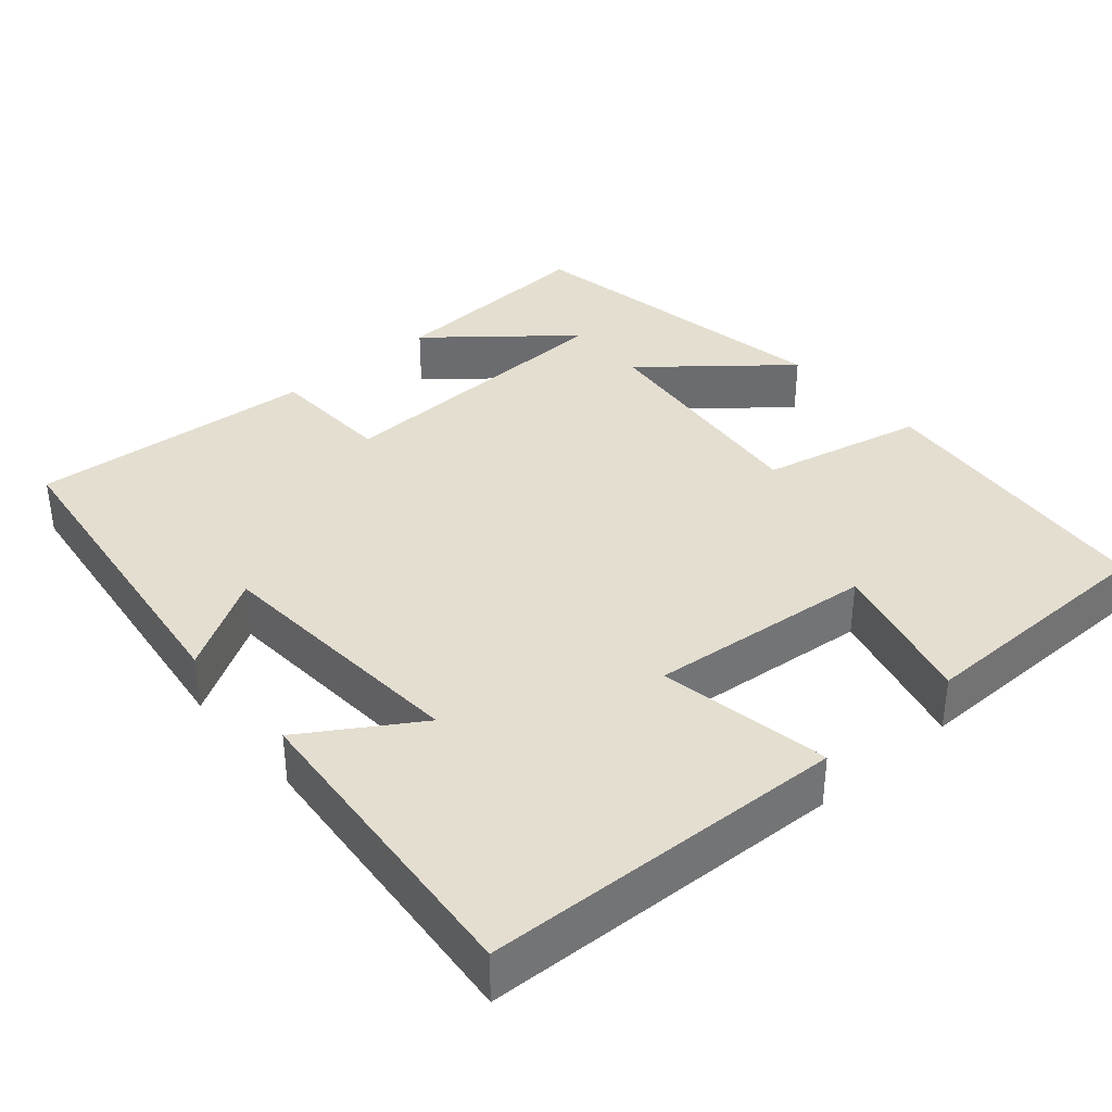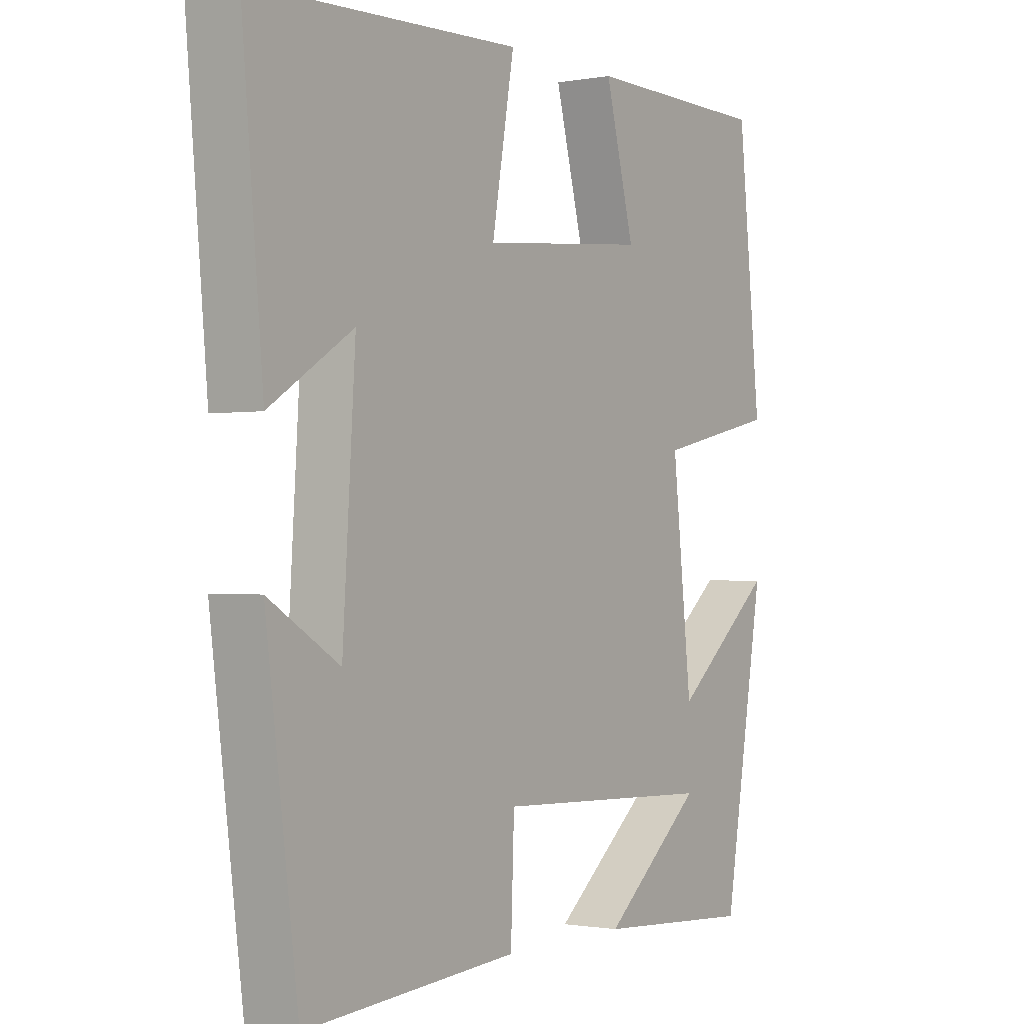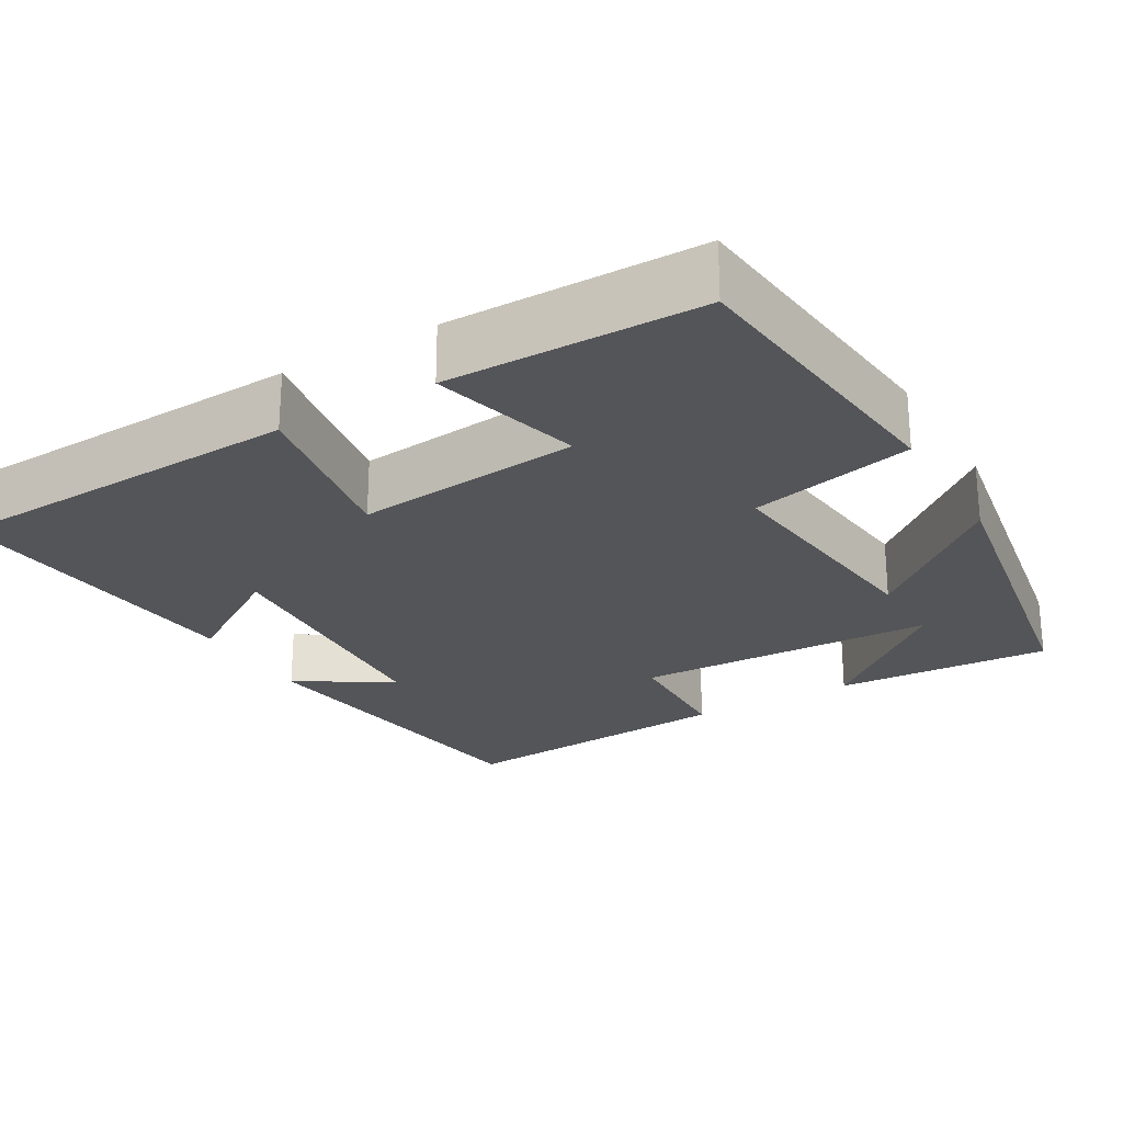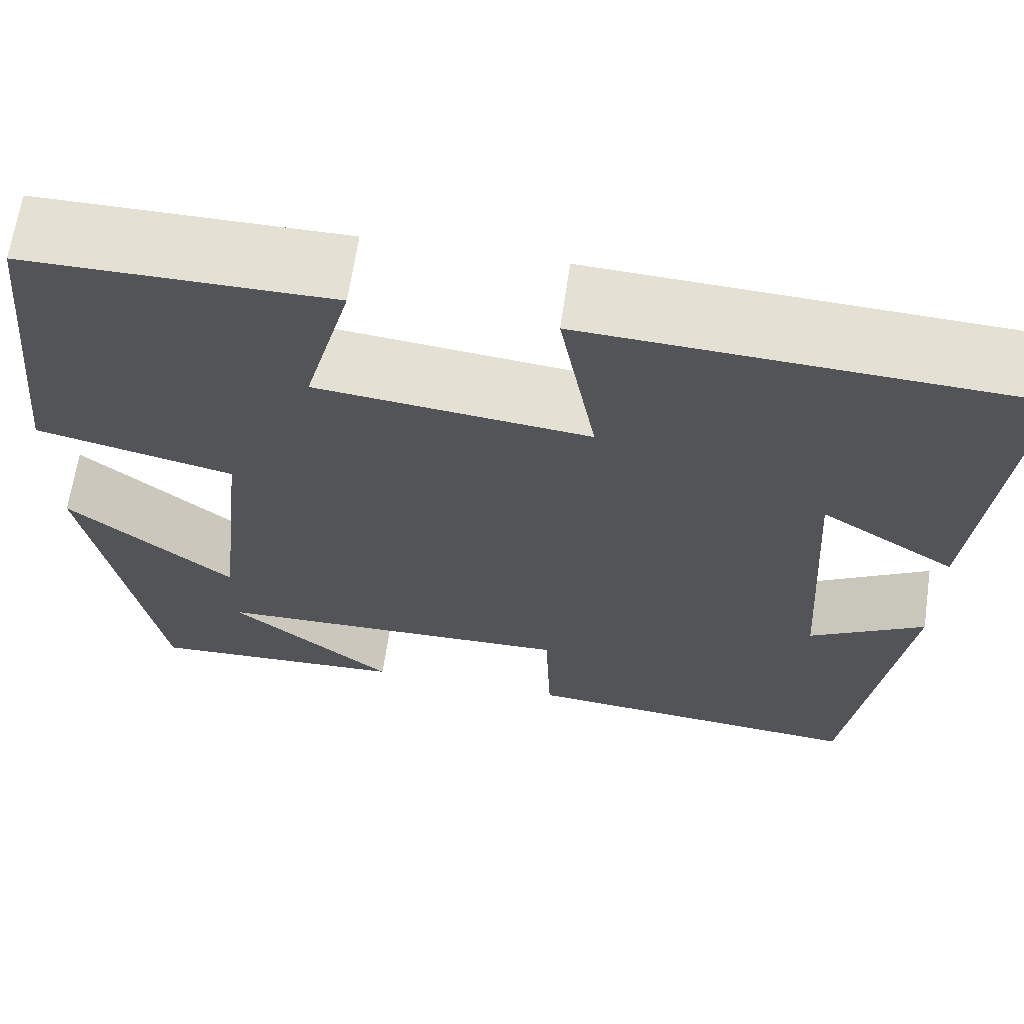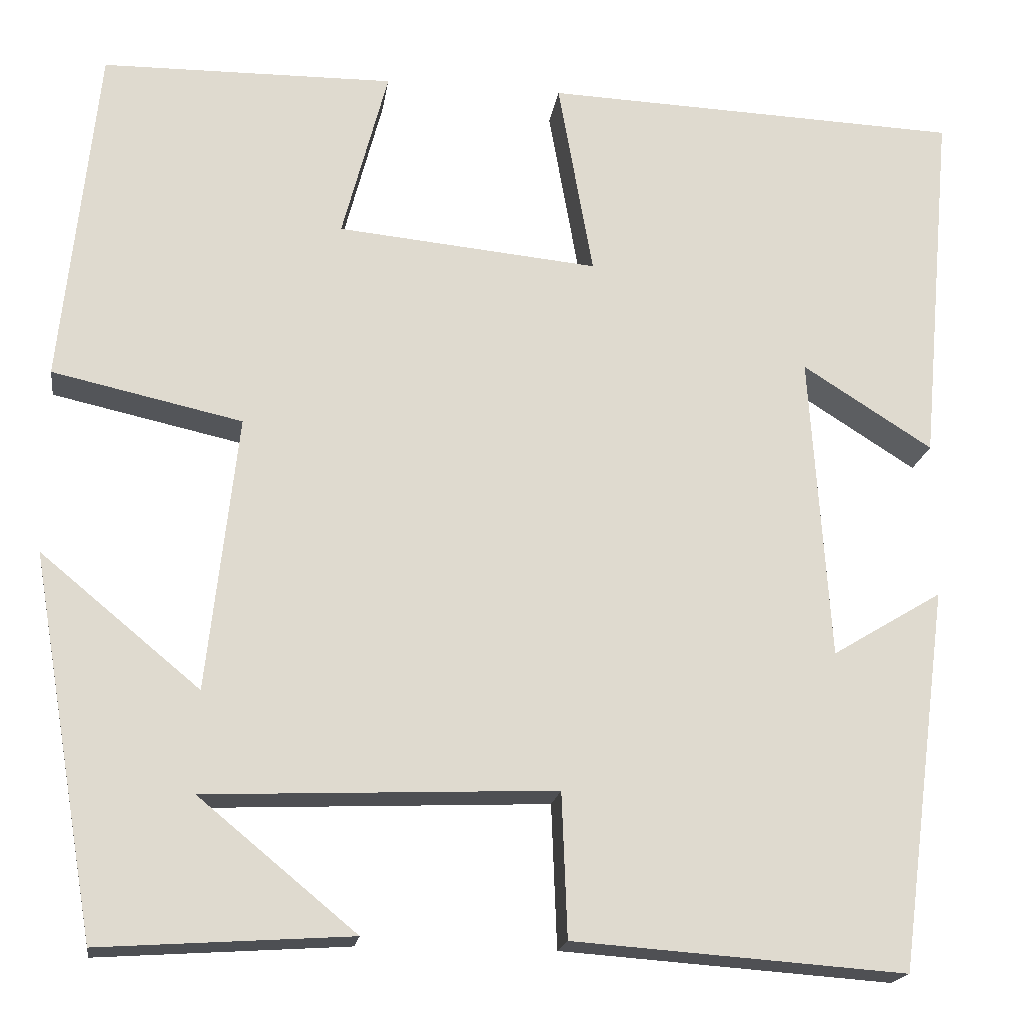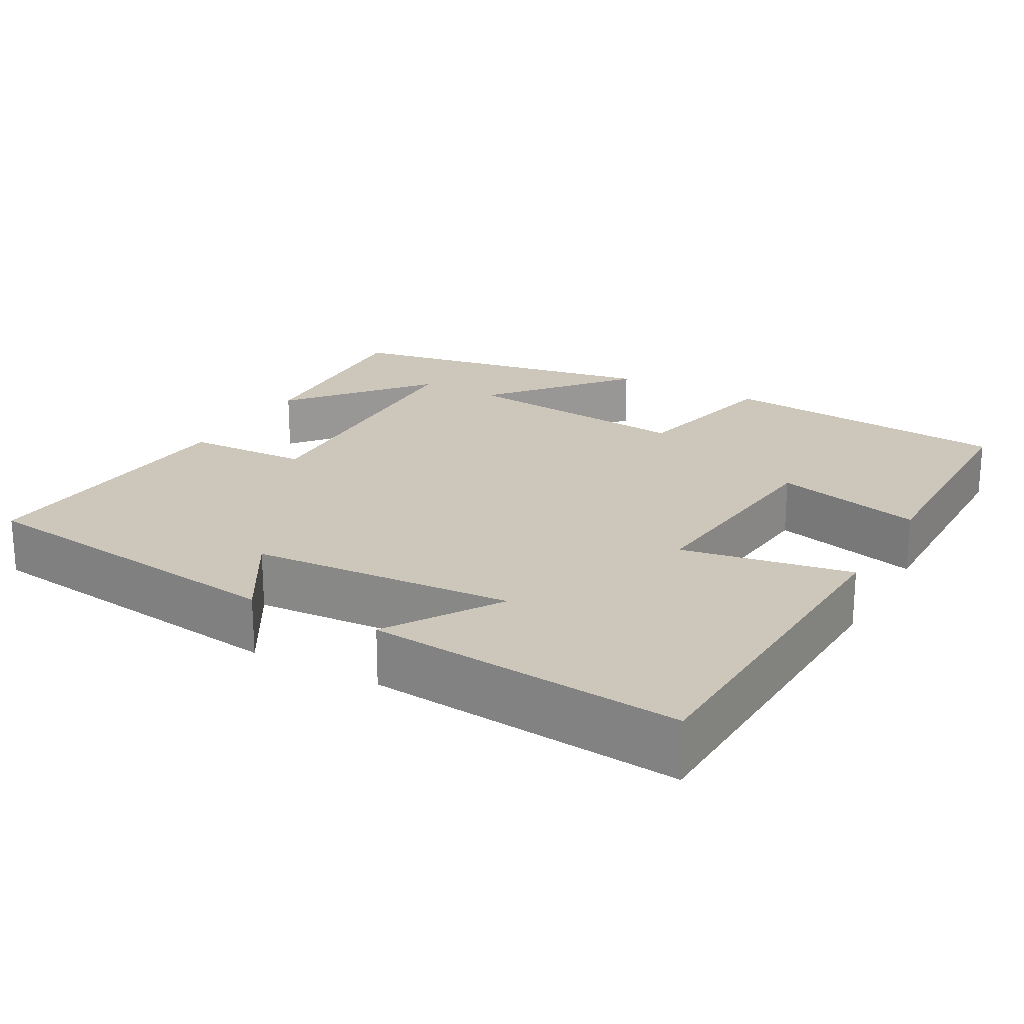
<metadata>
{"format":"obj","ext":"obj","renderer":"f3d","projection":"perspective","resolution":1024,"background":"white","views":[{"elev":36.5,"azim":-41.0,"up":"+Y"},{"elev":-1.0,"azim":-56.3,"up":"+Z"},{"elev":-24.6,"azim":30.5,"up":"+Y"},{"elev":65.9,"azim":-171.6,"up":"+Z"},{"elev":-18.6,"azim":171.8,"up":"+Z"},{"elev":21.3,"azim":-60.8,"up":"+Y"}]}
</metadata>
<code>
v 0.427 0.07 -0.518
v 0.147 0.07 -0.5
v 0.323 0.07 -0.355
v -0.067 0.07 -0.339
v -0.073 0.07 -0.5
v -0.444 0.07 -0.527
v -0.5 0.07 -0.1
v -0.377 0.07 -0.174
v -0.355 0.07 0.168
v -0.5 0.07 0.076
v -0.537 0.07 0.482
v -0.069 0.07 0.5
v -0.108 0.07 0.279
v 0.184 0.07 0.307
v 0.133 0.07 0.5
v 0.46 0.07 0.496
v 0.5 0.07 0.113
v 0.288 0.07 0.066
v 0.322 0.07 -0.242
v 0.5 0.07 -0.095
v 0.427 0 -0.518
v 0.147 0 -0.5
v 0.323 0 -0.355
v -0.067 0 -0.339
v -0.073 0 -0.5
v -0.444 0 -0.527
v -0.5 0 -0.1
v -0.377 0 -0.174
v -0.355 0 0.168
v -0.5 0 0.076
v -0.537 0 0.482
v -0.069 0 0.5
v -0.108 0 0.279
v 0.184 0 0.307
v 0.133 0 0.5
v 0.46 0 0.496
v 0.5 0 0.113
v 0.288 0 0.066
v 0.322 0 -0.242
v 0.5 0 -0.095
f 19 20 1
f 16 17 18
f 15 16 18
f 14 15 18
f 13 14 18 19
f 11 12 13
f 9 10 11
f 9 11 13 19
f 5 6 7 8
f 4 5 8 9
f 3 4 9 19
f 1 2 3
f 1 3 19
f 21 40 39
f 38 37 36
f 38 36 35
f 38 35 34
f 39 38 34 33
f 33 32 31
f 31 30 29
f 39 33 31 29
f 28 27 26 25
f 29 28 25 24
f 39 29 24 23
f 23 22 21
f 39 23 21
f 1 21 22 2
f 2 22 23 3
f 3 23 24 4
f 4 24 25 5
f 5 25 26 6
f 6 26 27 7
f 7 27 28 8
f 8 28 29 9
f 9 29 30 10
f 10 30 31 11
f 11 31 32 12
f 12 32 33 13
f 13 33 34 14
f 14 34 35 15
f 15 35 36 16
f 16 36 37 17
f 17 37 38 18
f 18 38 39 19
f 19 39 40 20
f 20 40 21 1

</code>
